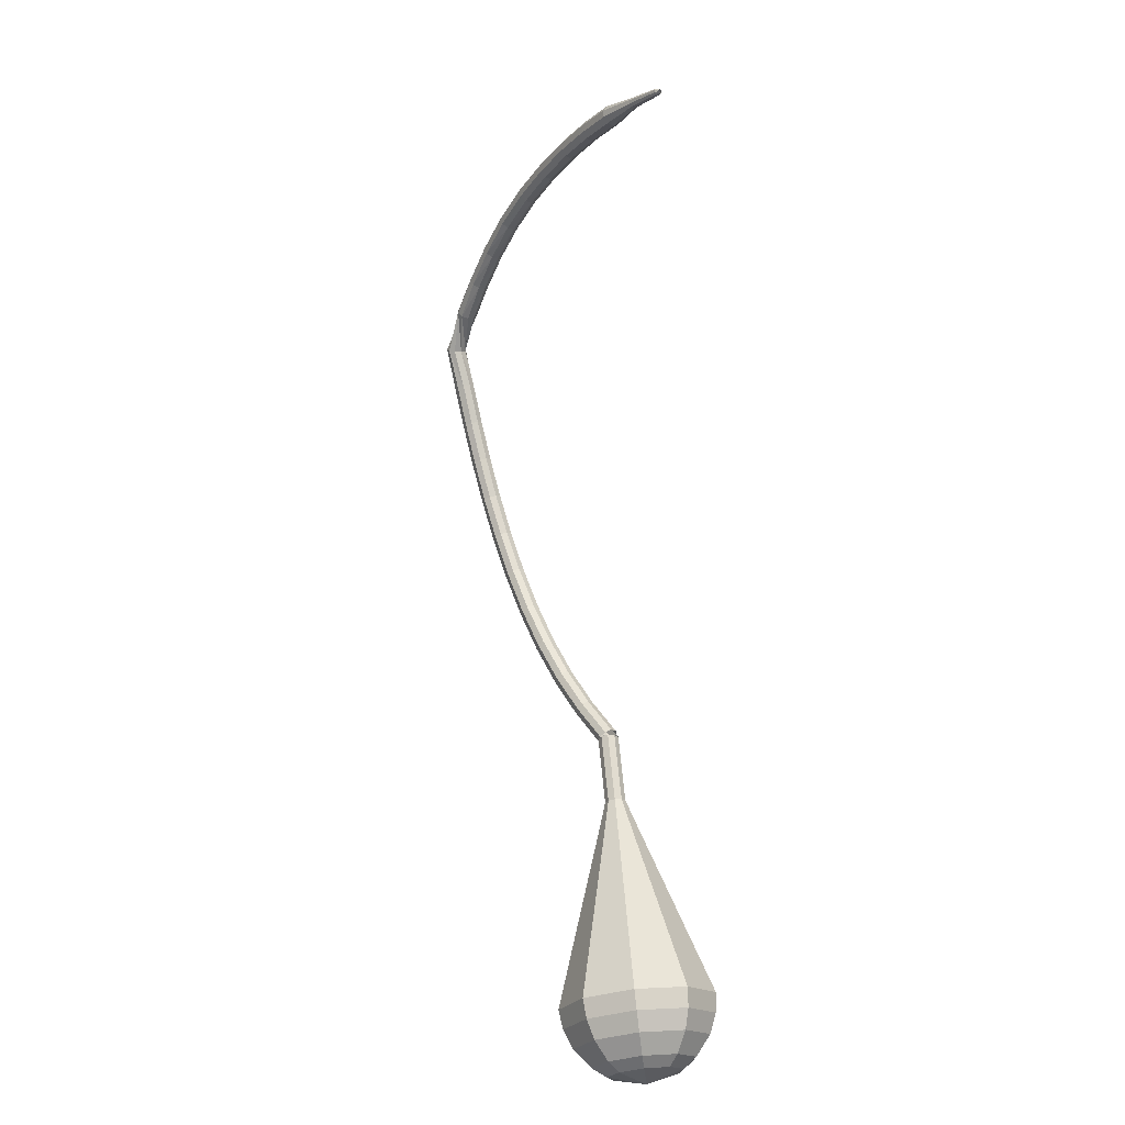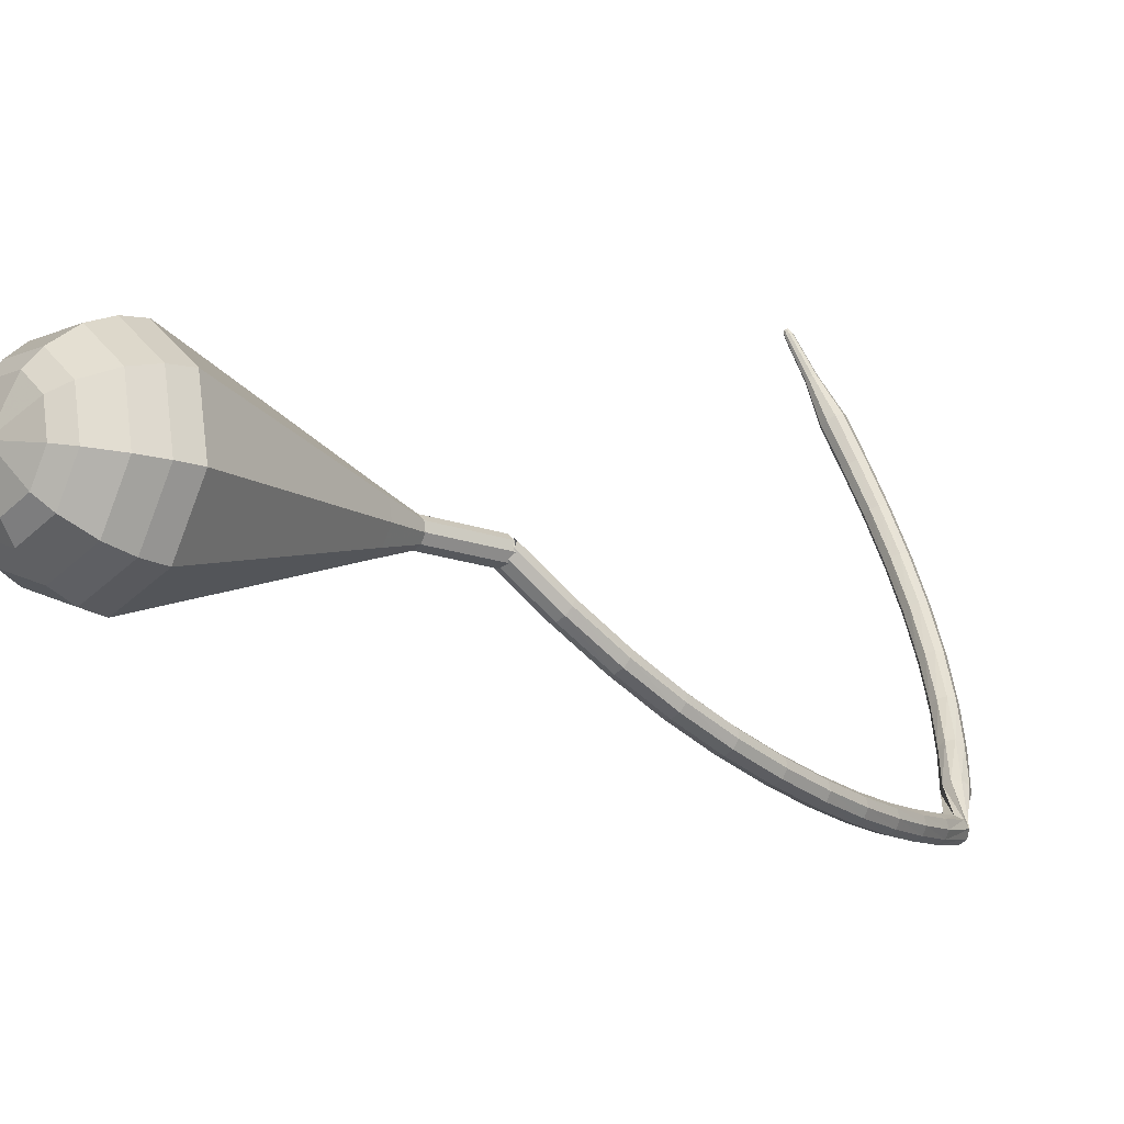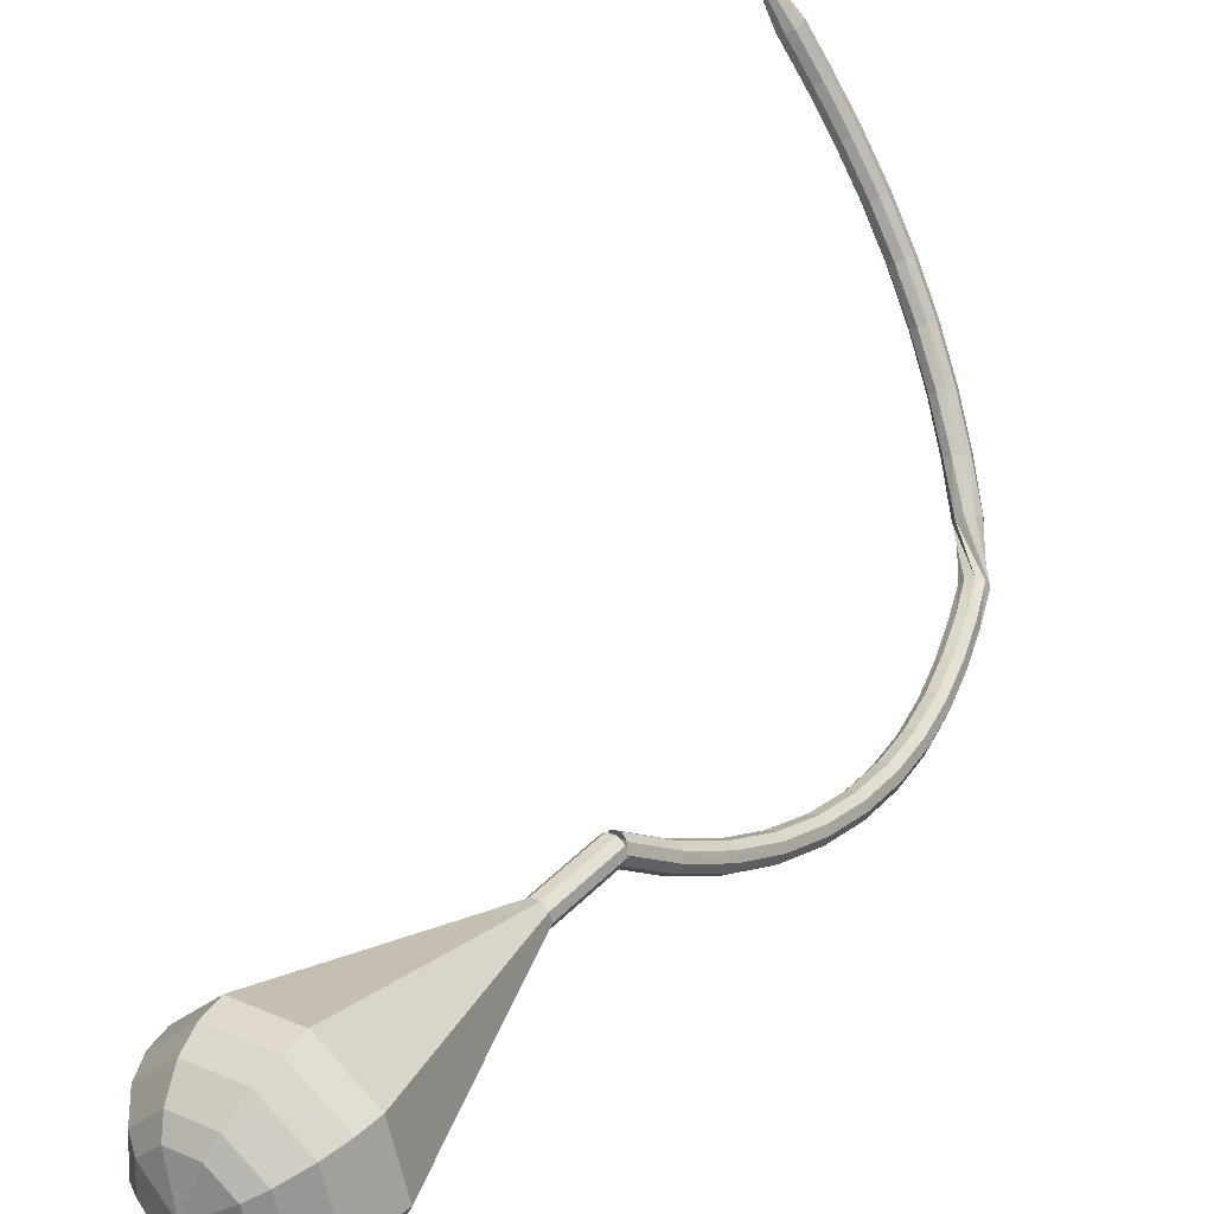
<metadata>
{"format":"obj","ext":"obj","renderer":"f3d","projection":"perspective","resolution":1024,"background":"white","views":[{"elev":22.0,"azim":109.0,"up":"+Z"},{"elev":14.1,"azim":-171.5,"up":"+Y"},{"elev":57.7,"azim":177.3,"up":"+Y"}]}
</metadata>
<code>
g tube1
v 115.1 113.4 99.77
v 115.2 113.1 99.15
v 115.6 112.7 98.82
v 116.1 112.2 98.93
v 116.5 112.1 99.44
v 116.6 112.2 100.1
v 116.4 112.6 100.6
v 115.9 113 100.7
v 115.4 113.4 100.4
v 115.1 113.4 99.77
v 112.1 110 101
v 112.2 109.7 100.3
v 112.5 109.2 100
v 113.1 108.8 100.1
v 113.5 108.6 100.6
v 113.6 108.8 101.3
v 113.4 109.2 101.8
v 112.9 109.7 101.9
v 112.4 110 101.6
v 112.1 110 101
v 109.2 106.8 102.6
v 109.2 106.5 102
v 109.6 106 101.7
v 110.1 105.5 101.8
v 110.5 105.4 102.3
v 110.7 105.6 102.9
v 110.6 106.1 103.4
v 110.1 106.5 103.5
v 109.6 106.8 103.2
v 109.2 106.8 102.6
v 106.4 103.9 104.6
v 106.4 103.5 104.1
v 106.7 102.9 103.8
v 107.2 102.5 103.9
v 107.7 102.4 104.3
v 107.9 102.6 104.9
v 107.8 103.1 105.4
v 107.4 103.6 105.5
v 106.8 103.9 105.2
v 106.4 103.9 104.6
v 103.8 101.2 107.1
v 103.7 100.7 106.5
v 103.9 100.2 106.3
v 104.5 99.74 106.4
v 105 99.65 106.8
v 105.3 99.93 107.3
v 105.2 100.5 107.8
v 104.7 101 107.9
v 104.2 101.3 107.6
v 103.8 101.2 107.1
v 101.3 98.71 109.8
v 101.1 98.24 109.4
v 101.4 97.66 109.1
v 101.9 97.24 109.2
v 102.5 97.17 109.6
v 102.8 97.48 110.1
v 102.7 98.04 110.5
v 102.3 98.58 110.6
v 101.7 98.84 110.3
v 101.3 98.71 109.8
v 99.04 96.51 112.9
v 98.87 96.01 112.5
v 99.1 95.42 112.2
v 99.64 95 112.3
v 100.2 94.95 112.7
v 100.6 95.3 113.1
v 100.5 95.89 113.5
v 100.1 96.43 113.6
v 99.54 96.67 113.3
v 99.04 96.51 112.9
v 97.07 94.56 116.2
v 96.88 94.03 115.8
v 97.11 93.42 115.6
v 97.65 93.01 115.6
v 98.25 93 116
v 98.64 93.38 116.4
v 98.62 93.99 116.7
v 98.21 94.53 116.8
v 97.6 94.75 116.6
v 97.07 94.56 116.2
v 95.38 92.85 119.6
v 95.17 92.29 119.2
v 95.4 91.68 119.1
v 95.95 91.28 119.1
v 96.57 91.29 119.4
v 96.98 91.7 119.8
v 96.97 92.32 120.1
v 96.55 92.86 120.1
v 95.93 93.07 119.9
v 95.38 92.85 119.6
v 93.94 91.34 123.1
v 93.73 90.77 122.8
v 93.95 90.14 122.7
v 94.52 89.76 122.7
v 95.15 89.79 123
v 95.56 90.23 123.3
v 95.56 90.87 123.5
v 95.14 91.4 123.6
v 94.5 91.59 123.4
v 93.94 91.34 123.1
v 92.7 89.98 126.7
v 92.48 89.39 126.4
v 92.72 88.77 126.3
v 93.29 88.4 126.3
v 93.93 88.45 126.6
v 94.35 88.91 126.9
v 94.33 89.56 127.1
v 93.9 90.09 127.1
v 93.26 90.25 127
v 92.7 89.98 126.7
v 92.34 89.05 130.3
v 91.7 88.82 130.3
v 91.36 88.23 130.2
v 91.48 87.56 130.2
v 91.99 87.11 130.3
v 92.67 87.11 130.4
v 93.19 87.55 130.5
v 93.31 88.22 130.5
v 92.98 88.81 130.4
v 92.34 89.05 130.3
v 93.39 89.14 134.4
v 93.26 89.77 134.2
v 92.74 90.19 134.1
v 92.06 90.2 134.1
v 91.54 89.8 134.3
v 91.42 89.17 134.5
v 91.76 88.61 134.7
v 92.41 88.38 134.8
v 93.05 88.59 134.6
v 93.39 89.14 134.4
v 93.81 90.6 138
v 93.77 91.22 137.7
v 93.3 91.7 137.6
v 92.63 91.81 137.6
v 92.07 91.51 137.9
v 91.87 90.93 138.2
v 92.14 90.35 138.4
v 92.75 90.03 138.5
v 93.41 90.13 138.3
v 93.81 90.6 138
v 94.48 92.41 141.6
v 94.47 93 141.3
v 94.04 93.5 141.1
v 93.38 93.66 141.2
v 92.8 93.42 141.4
v 92.58 92.88 141.8
v 92.81 92.3 142.1
v 93.4 91.95 142.1
v 94.06 91.99 142
v 94.48 92.41 141.6
v 95.44 94.53 145.1
v 95.45 95.09 144.7
v 95.03 95.59 144.5
v 94.39 95.8 144.6
v 93.81 95.62 144.9
v 93.57 95.13 145.3
v 93.79 94.56 145.6
v 94.35 94.19 145.7
v 95.01 94.17 145.5
v 95.44 94.53 145.1
v 96.68 96.96 148.3
v 96.7 97.48 147.9
v 96.29 97.98 147.7
v 95.66 98.22 147.7
v 95.09 98.09 148.1
v 94.86 97.66 148.6
v 95.06 97.11 148.9
v 95.61 96.72 149
v 96.25 96.66 148.8
v 96.68 96.96 148.3
v 98.16 99.59 151.3
v 98.17 100.1 150.8
v 97.78 100.6 150.5
v 97.15 100.8 150.6
v 96.6 100.8 151
v 96.37 100.4 151.5
v 96.58 99.85 151.9
v 97.12 99.44 152
v 97.75 99.34 151.7
v 98.16 99.59 151.3
v 99.8 102.3 153.8
v 99.8 102.8 153.3
v 99.4 103.2 153
v 98.79 103.5 153.1
v 98.25 103.5 153.6
v 98.03 103.1 154.1
v 98.24 102.6 154.5
v 98.78 102.2 154.6
v 99.39 102.1 154.3
v 99.8 102.3 153.8
v 101.5 105 156.1
v 101.5 105.4 155.5
v 101.1 105.9 155.2
v 100.5 106.2 155.3
v 99.95 106.2 155.8
v 99.75 105.9 156.3
v 99.97 105.4 156.8
v 100.5 105 156.9
v 101.1 104.8 156.6
v 101.5 105 156.1
v 103.2 107.7 158
v 103.2 108.1 157.4
v 102.8 108.5 157.1
v 102.2 108.9 157.2
v 101.6 108.9 157.7
v 101.5 108.6 158.3
v 101.7 108.1 158.7
v 102.2 107.7 158.8
v 102.8 107.6 158.5
v 103.2 107.7 158
v 104.5 110.7 159.6
v 104.5 110.8 159.3
v 104.2 111.1 159.2
v 103.9 111.2 159.2
v 103.7 111.2 159.5
v 103.6 111.1 159.8
v 103.7 110.9 160
v 104 110.7 160.1
v 104.3 110.6 159.9
v 104.5 110.7 159.6
v 106.1 113.5 161.1
v 106.1 113.6 160.9
v 105.9 113.8 160.8
v 105.7 113.9 160.8
v 105.6 113.9 161
v 105.5 113.8 161.2
v 105.6 113.7 161.3
v 105.8 113.5 161.4
v 106 113.5 161.3
v 106.1 113.5 161.1
v 106.2 113.9 161.2
v 106.2 114 161.1
v 106.1 114 161
v 106 114.1 161
v 105.9 114.1 161.1
v 105.8 114.1 161.3
v 105.9 114 161.4
v 106 113.9 161.4
v 106.1 113.9 161.3
v 106.2 113.9 161.2
f 1 2 12
f 12 11 1
f 2 3 13
f 13 12 2
f 3 4 14
f 14 13 3
f 4 5 15
f 15 14 4
f 5 6 16
f 16 15 5
f 6 7 17
f 17 16 6
f 7 8 18
f 18 17 7
f 8 9 19
f 19 18 8
f 9 10 20
f 20 19 9
f 11 12 22
f 22 21 11
f 12 13 23
f 23 22 12
f 13 14 24
f 24 23 13
f 14 15 25
f 25 24 14
f 15 16 26
f 26 25 15
f 16 17 27
f 27 26 16
f 17 18 28
f 28 27 17
f 18 19 29
f 29 28 18
f 19 20 30
f 30 29 19
f 21 22 32
f 32 31 21
f 22 23 33
f 33 32 22
f 23 24 34
f 34 33 23
f 24 25 35
f 35 34 24
f 25 26 36
f 36 35 25
f 26 27 37
f 37 36 26
f 27 28 38
f 38 37 27
f 28 29 39
f 39 38 28
f 29 30 40
f 40 39 29
f 31 32 42
f 42 41 31
f 32 33 43
f 43 42 32
f 33 34 44
f 44 43 33
f 34 35 45
f 45 44 34
f 35 36 46
f 46 45 35
f 36 37 47
f 47 46 36
f 37 38 48
f 48 47 37
f 38 39 49
f 49 48 38
f 39 40 50
f 50 49 39
f 41 42 52
f 52 51 41
f 42 43 53
f 53 52 42
f 43 44 54
f 54 53 43
f 44 45 55
f 55 54 44
f 45 46 56
f 56 55 45
f 46 47 57
f 57 56 46
f 47 48 58
f 58 57 47
f 48 49 59
f 59 58 48
f 49 50 60
f 60 59 49
f 51 52 62
f 62 61 51
f 52 53 63
f 63 62 52
f 53 54 64
f 64 63 53
f 54 55 65
f 65 64 54
f 55 56 66
f 66 65 55
f 56 57 67
f 67 66 56
f 57 58 68
f 68 67 57
f 58 59 69
f 69 68 58
f 59 60 70
f 70 69 59
f 61 62 72
f 72 71 61
f 62 63 73
f 73 72 62
f 63 64 74
f 74 73 63
f 64 65 75
f 75 74 64
f 65 66 76
f 76 75 65
f 66 67 77
f 77 76 66
f 67 68 78
f 78 77 67
f 68 69 79
f 79 78 68
f 69 70 80
f 80 79 69
f 71 72 82
f 82 81 71
f 72 73 83
f 83 82 72
f 73 74 84
f 84 83 73
f 74 75 85
f 85 84 74
f 75 76 86
f 86 85 75
f 76 77 87
f 87 86 76
f 77 78 88
f 88 87 77
f 78 79 89
f 89 88 78
f 79 80 90
f 90 89 79
f 81 82 92
f 92 91 81
f 82 83 93
f 93 92 82
f 83 84 94
f 94 93 83
f 84 85 95
f 95 94 84
f 85 86 96
f 96 95 85
f 86 87 97
f 97 96 86
f 87 88 98
f 98 97 87
f 88 89 99
f 99 98 88
f 89 90 100
f 100 99 89
f 91 92 102
f 102 101 91
f 92 93 103
f 103 102 92
f 93 94 104
f 104 103 93
f 94 95 105
f 105 104 94
f 95 96 106
f 106 105 95
f 96 97 107
f 107 106 96
f 97 98 108
f 108 107 97
f 98 99 109
f 109 108 98
f 99 100 110
f 110 109 99
f 101 102 112
f 112 111 101
f 102 103 113
f 113 112 102
f 103 104 114
f 114 113 103
f 104 105 115
f 115 114 104
f 105 106 116
f 116 115 105
f 106 107 117
f 117 116 106
f 107 108 118
f 118 117 107
f 108 109 119
f 119 118 108
f 109 110 120
f 120 119 109
f 111 112 122
f 122 121 111
f 112 113 123
f 123 122 112
f 113 114 124
f 124 123 113
f 114 115 125
f 125 124 114
f 115 116 126
f 126 125 115
f 116 117 127
f 127 126 116
f 117 118 128
f 128 127 117
f 118 119 129
f 129 128 118
f 119 120 130
f 130 129 119
f 121 122 132
f 132 131 121
f 122 123 133
f 133 132 122
f 123 124 134
f 134 133 123
f 124 125 135
f 135 134 124
f 125 126 136
f 136 135 125
f 126 127 137
f 137 136 126
f 127 128 138
f 138 137 127
f 128 129 139
f 139 138 128
f 129 130 140
f 140 139 129
f 131 132 142
f 142 141 131
f 132 133 143
f 143 142 132
f 133 134 144
f 144 143 133
f 134 135 145
f 145 144 134
f 135 136 146
f 146 145 135
f 136 137 147
f 147 146 136
f 137 138 148
f 148 147 137
f 138 139 149
f 149 148 138
f 139 140 150
f 150 149 139
f 141 142 152
f 152 151 141
f 142 143 153
f 153 152 142
f 143 144 154
f 154 153 143
f 144 145 155
f 155 154 144
f 145 146 156
f 156 155 145
f 146 147 157
f 157 156 146
f 147 148 158
f 158 157 147
f 148 149 159
f 159 158 148
f 149 150 160
f 160 159 149
f 151 152 162
f 162 161 151
f 152 153 163
f 163 162 152
f 153 154 164
f 164 163 153
f 154 155 165
f 165 164 154
f 155 156 166
f 166 165 155
f 156 157 167
f 167 166 156
f 157 158 168
f 168 167 157
f 158 159 169
f 169 168 158
f 159 160 170
f 170 169 159
f 161 162 172
f 172 171 161
f 162 163 173
f 173 172 162
f 163 164 174
f 174 173 163
f 164 165 175
f 175 174 164
f 165 166 176
f 176 175 165
f 166 167 177
f 177 176 166
f 167 168 178
f 178 177 167
f 168 169 179
f 179 178 168
f 169 170 180
f 180 179 169
f 171 172 182
f 182 181 171
f 172 173 183
f 183 182 172
f 173 174 184
f 184 183 173
f 174 175 185
f 185 184 174
f 175 176 186
f 186 185 175
f 176 177 187
f 187 186 176
f 177 178 188
f 188 187 177
f 178 179 189
f 189 188 178
f 179 180 190
f 190 189 179
f 181 182 192
f 192 191 181
f 182 183 193
f 193 192 182
f 183 184 194
f 194 193 183
f 184 185 195
f 195 194 184
f 185 186 196
f 196 195 185
f 186 187 197
f 197 196 186
f 187 188 198
f 198 197 187
f 188 189 199
f 199 198 188
f 189 190 200
f 200 199 189
f 191 192 202
f 202 201 191
f 192 193 203
f 203 202 192
f 193 194 204
f 204 203 193
f 194 195 205
f 205 204 194
f 195 196 206
f 206 205 195
f 196 197 207
f 207 206 196
f 197 198 208
f 208 207 197
f 198 199 209
f 209 208 198
f 199 200 210
f 210 209 199
f 201 202 212
f 212 211 201
f 202 203 213
f 213 212 202
f 203 204 214
f 214 213 203
f 204 205 215
f 215 214 204
f 205 206 216
f 216 215 205
f 206 207 217
f 217 216 206
f 207 208 218
f 218 217 207
f 208 209 219
f 219 218 208
f 209 210 220
f 220 219 209
f 211 212 222
f 222 221 211
f 212 213 223
f 223 222 212
f 213 214 224
f 224 223 213
f 214 215 225
f 225 224 214
f 215 216 226
f 226 225 215
f 216 217 227
f 227 226 216
f 217 218 228
f 228 227 217
f 218 219 229
f 229 228 218
f 219 220 230
f 230 229 219
f 221 222 232
f 232 231 221
f 222 223 233
f 233 232 222
f 223 224 234
f 234 233 223
f 224 225 235
f 235 234 224
f 225 226 236
f 236 235 225
f 226 227 237
f 237 236 226
f 227 228 238
f 238 237 227
f 228 229 239
f 239 238 228
f 229 230 240
f 240 239 229
v 116.2 111.8 99.77
v 115.7 111.9 99.3
v 115.3 112.4 99.05
v 115.1 113 99.14
v 115.3 113.6 99.52
v 115.8 113.7 100
v 116.3 113.4 100.4
v 116.5 112.8 100.5
v 116.5 112.2 100.2
v 116.2 111.8 99.77
v 116.3 111.9 99.77
v 115.8 111.8 99.32
v 115.3 112.3 99.08
v 115.1 112.9 99.17
v 115.2 113.5 99.53
v 115.6 113.7 100
v 116.2 113.5 100.4
v 116.6 112.9 100.5
v 116.6 112.3 100.2
v 116.3 111.9 99.77
v 118.3 112.9 97.42
v 117.8 112.9 96.98
v 117.3 113.3 96.74
v 117.1 113.9 96.82
v 117.2 114.5 97.18
v 117.7 114.7 97.66
v 118.2 114.5 98.02
v 118.6 113.9 98.11
v 118.6 113.3 97.87
v 118.3 112.9 97.42
v 120.3 113.9 95.08
v 119.8 113.9 94.63
v 119.3 114.3 94.39
v 119.1 115 94.47
v 119.2 115.5 94.84
v 119.7 115.8 95.31
v 120.2 115.5 95.68
v 120.6 115 95.76
v 120.6 114.3 95.52
v 120.3 113.9 95.08
v 122.8 114 92.73
v 121.8 114 91.81
v 120.8 114.9 91.32
v 120.3 116.2 91.49
v 120.6 117.3 92.24
v 121.5 117.8 93.22
v 122.6 117.3 93.97
v 123.4 116.2 94.14
v 123.5 114.9 93.65
v 122.8 114 92.73
v 125.4 114.1 90.38
v 123.7 114.1 88.98
v 122.2 115.4 88.23
v 121.5 117.4 88.49
v 121.9 119.2 89.64
v 123.3 119.9 91.13
v 125 119.2 92.28
v 126.2 117.4 92.54
v 126.3 115.4 91.79
v 125.4 114.1 90.38
v 130.4 114.2 85.69
v 127.6 114.2 83.31
v 125 116.4 82.05
v 123.8 119.8 82.49
v 124.5 122.8 84.43
v 126.8 124 86.96
v 129.7 122.8 88.9
v 131.7 119.8 89.34
v 132 116.4 88.07
v 130.4 114.2 85.69
v 135.4 114.3 81
v 131.5 114.3 77.65
v 127.9 117.4 75.87
v 126.1 122.2 76.49
v 127.1 126.4 79.22
v 130.4 128.1 82.78
v 134.5 126.5 85.51
v 137.3 122.3 86.13
v 137.7 117.5 84.35
v 135.4 114.3 81
v 136.5 115.1 79.65
v 132.7 115.1 76.41
v 129.2 118.1 74.68
v 127.5 122.8 75.28
v 128.5 126.9 77.93
v 131.6 128.5 81.38
v 135.5 126.9 84.02
v 138.3 122.8 84.62
v 138.7 118.2 82.9
v 136.5 115.1 79.65
v 137.3 116.4 78.3
v 133.9 116.4 75.4
v 130.7 119.1 73.86
v 129.2 123.2 74.39
v 130.1 126.9 76.76
v 133 128.3 79.85
v 136.4 126.9 82.21
v 138.9 123.3 82.75
v 139.3 119.1 81.21
v 137.3 116.4 78.3
v 137.7 118.4 76.96
v 135.2 118.4 74.74
v 132.7 120.4 73.56
v 131.6 123.6 73.97
v 132.3 126.4 75.78
v 134.4 127.5 78.13
v 137.1 126.4 79.94
v 139 123.6 80.35
v 139.3 120.4 79.17
v 137.7 118.4 76.96
v 137.7 119.8 76.28
v 135.8 119.8 74.66
v 134.1 121.3 73.8
v 133.2 123.7 74.1
v 133.7 125.7 75.42
v 135.3 126.5 77.14
v 137.2 125.7 78.47
v 138.6 123.7 78.77
v 138.8 121.4 77.9
v 137.7 119.8 76.28
v 136.6 123.4 75.61
v 136.6 123.4 75.61
v 136.6 123.4 75.61
v 136.6 123.4 75.61
v 136.6 123.4 75.61
v 136.6 123.4 75.61
v 136.6 123.4 75.61
v 136.6 123.4 75.61
v 136.6 123.4 75.61
v 136.6 123.4 75.61
f 241 242 252
f 252 251 241
f 242 243 253
f 253 252 242
f 243 244 254
f 254 253 243
f 244 245 255
f 255 254 244
f 245 246 256
f 256 255 245
f 246 247 257
f 257 256 246
f 247 248 258
f 258 257 247
f 248 249 259
f 259 258 248
f 249 250 260
f 260 259 249
f 251 252 262
f 262 261 251
f 252 253 263
f 263 262 252
f 253 254 264
f 264 263 253
f 254 255 265
f 265 264 254
f 255 256 266
f 266 265 255
f 256 257 267
f 267 266 256
f 257 258 268
f 268 267 257
f 258 259 269
f 269 268 258
f 259 260 270
f 270 269 259
f 261 262 272
f 272 271 261
f 262 263 273
f 273 272 262
f 263 264 274
f 274 273 263
f 264 265 275
f 275 274 264
f 265 266 276
f 276 275 265
f 266 267 277
f 277 276 266
f 267 268 278
f 278 277 267
f 268 269 279
f 279 278 268
f 269 270 280
f 280 279 269
f 271 272 282
f 282 281 271
f 272 273 283
f 283 282 272
f 273 274 284
f 284 283 273
f 274 275 285
f 285 284 274
f 275 276 286
f 286 285 275
f 276 277 287
f 287 286 276
f 277 278 288
f 288 287 277
f 278 279 289
f 289 288 278
f 279 280 290
f 290 289 279
f 281 282 292
f 292 291 281
f 282 283 293
f 293 292 282
f 283 284 294
f 294 293 283
f 284 285 295
f 295 294 284
f 285 286 296
f 296 295 285
f 286 287 297
f 297 296 286
f 287 288 298
f 298 297 287
f 288 289 299
f 299 298 288
f 289 290 300
f 300 299 289
f 291 292 302
f 302 301 291
f 292 293 303
f 303 302 292
f 293 294 304
f 304 303 293
f 294 295 305
f 305 304 294
f 295 296 306
f 306 305 295
f 296 297 307
f 307 306 296
f 297 298 308
f 308 307 297
f 298 299 309
f 309 308 298
f 299 300 310
f 310 309 299
f 301 302 312
f 312 311 301
f 302 303 313
f 313 312 302
f 303 304 314
f 314 313 303
f 304 305 315
f 315 314 304
f 305 306 316
f 316 315 305
f 306 307 317
f 317 316 306
f 307 308 318
f 318 317 307
f 308 309 319
f 319 318 308
f 309 310 320
f 320 319 309
f 311 312 322
f 322 321 311
f 312 313 323
f 323 322 312
f 313 314 324
f 324 323 313
f 314 315 325
f 325 324 314
f 315 316 326
f 326 325 315
f 316 317 327
f 327 326 316
f 317 318 328
f 328 327 317
f 318 319 329
f 329 328 318
f 319 320 330
f 330 329 319
f 321 322 332
f 332 331 321
f 322 323 333
f 333 332 322
f 323 324 334
f 334 333 323
f 324 325 335
f 335 334 324
f 325 326 336
f 336 335 325
f 326 327 337
f 337 336 326
f 327 328 338
f 338 337 327
f 328 329 339
f 339 338 328
f 329 330 340
f 340 339 329
f 331 332 342
f 342 341 331
f 332 333 343
f 343 342 332
f 333 334 344
f 344 343 333
f 334 335 345
f 345 344 334
f 335 336 346
f 346 345 335
f 336 337 347
f 347 346 336
f 337 338 348
f 348 347 337
f 338 339 349
f 349 348 338
f 339 340 350
f 350 349 339
f 341 342 352
f 352 351 341
f 342 343 353
f 353 352 342
f 343 344 354
f 354 353 343
f 344 345 355
f 355 354 344
f 345 346 356
f 356 355 345
f 346 347 357
f 357 356 346
f 347 348 358
f 358 357 347
f 348 349 359
f 359 358 348
f 349 350 360
f 360 359 349
f 351 352 362
f 362 361 351
f 352 353 363
f 363 362 352
f 353 354 364
f 364 363 353
f 354 355 365
f 365 364 354
f 355 356 366
f 366 365 355
f 356 357 367
f 367 366 356
f 357 358 368
f 368 367 357
f 358 359 369
f 369 368 358
f 359 360 370
f 370 369 359

</code>
